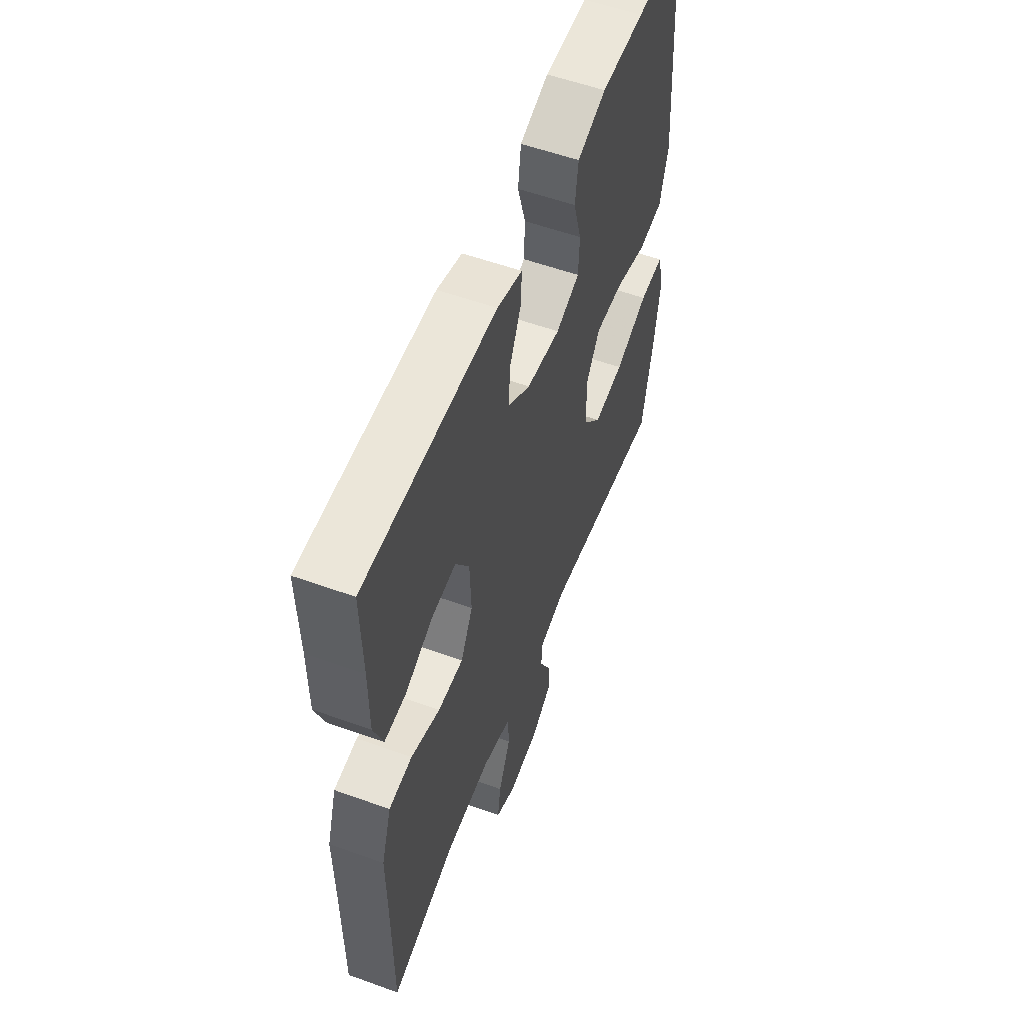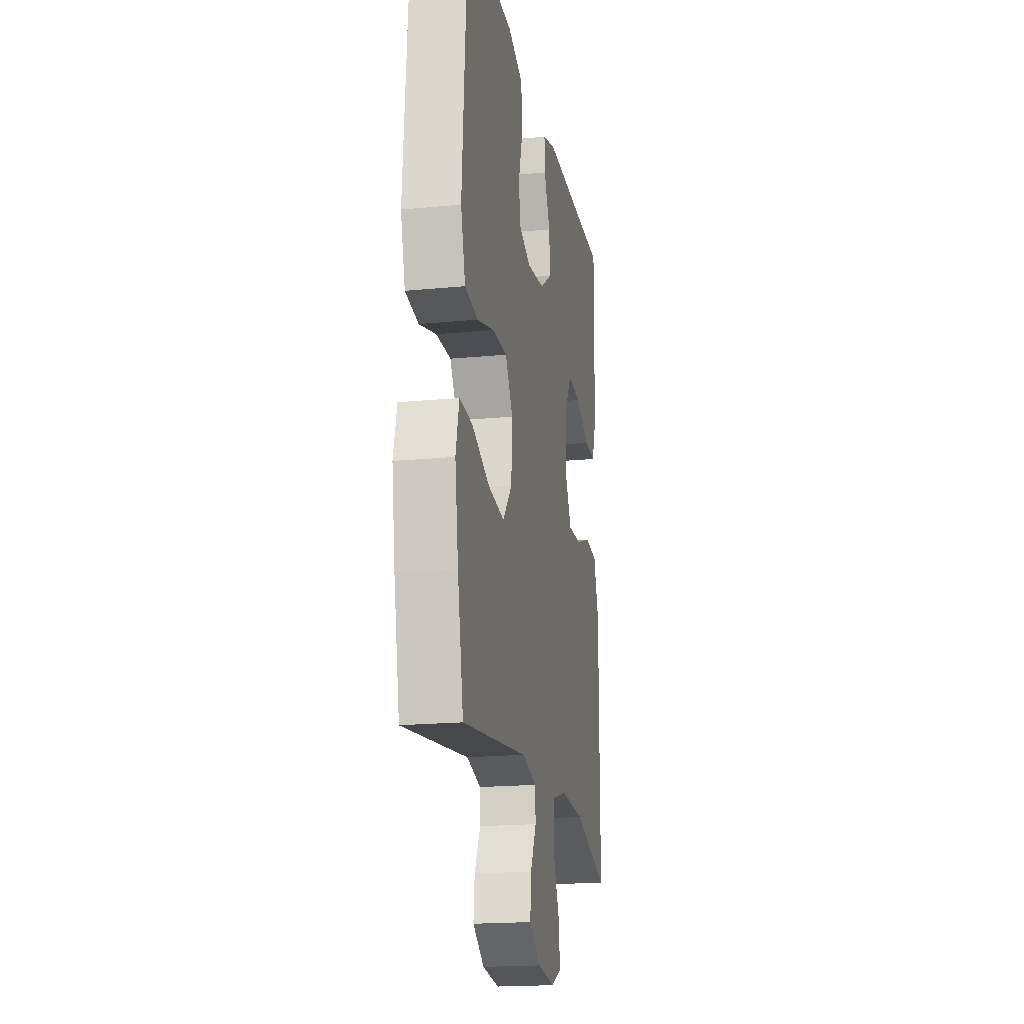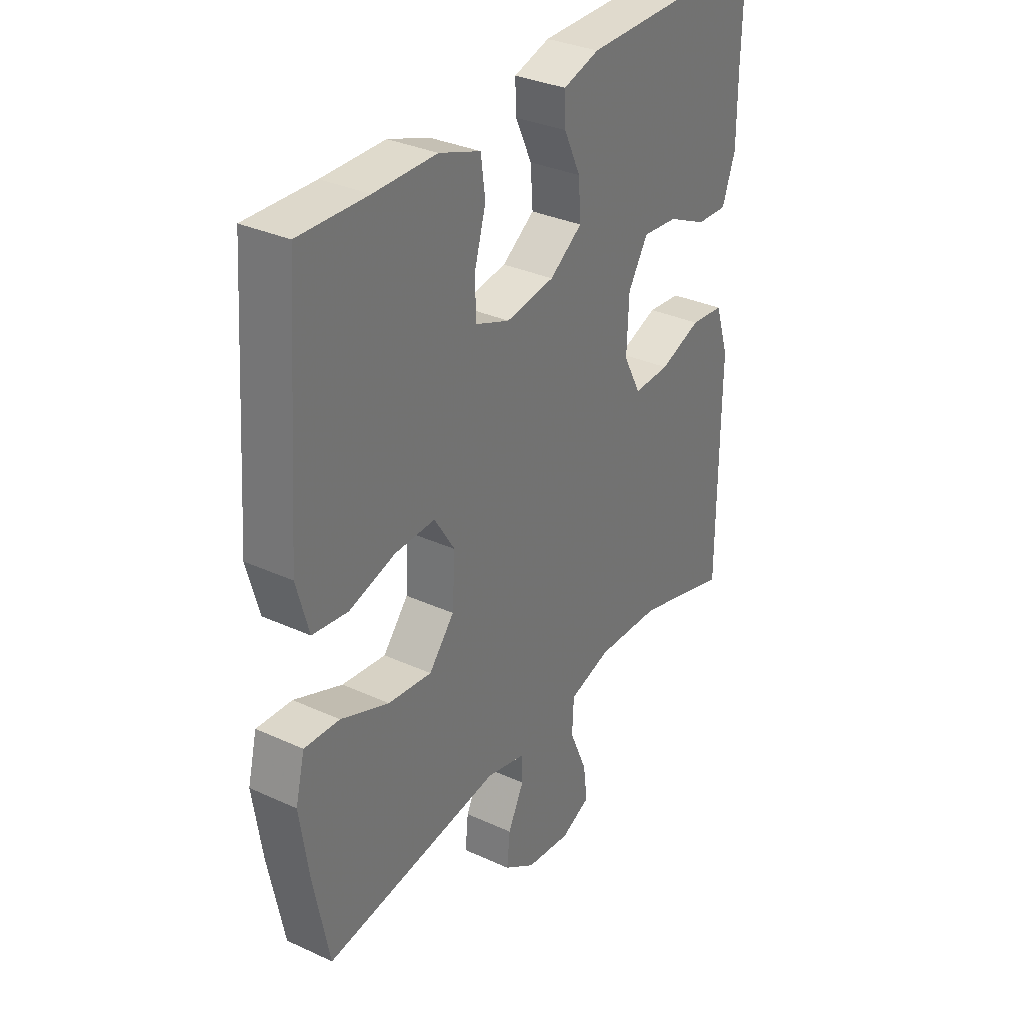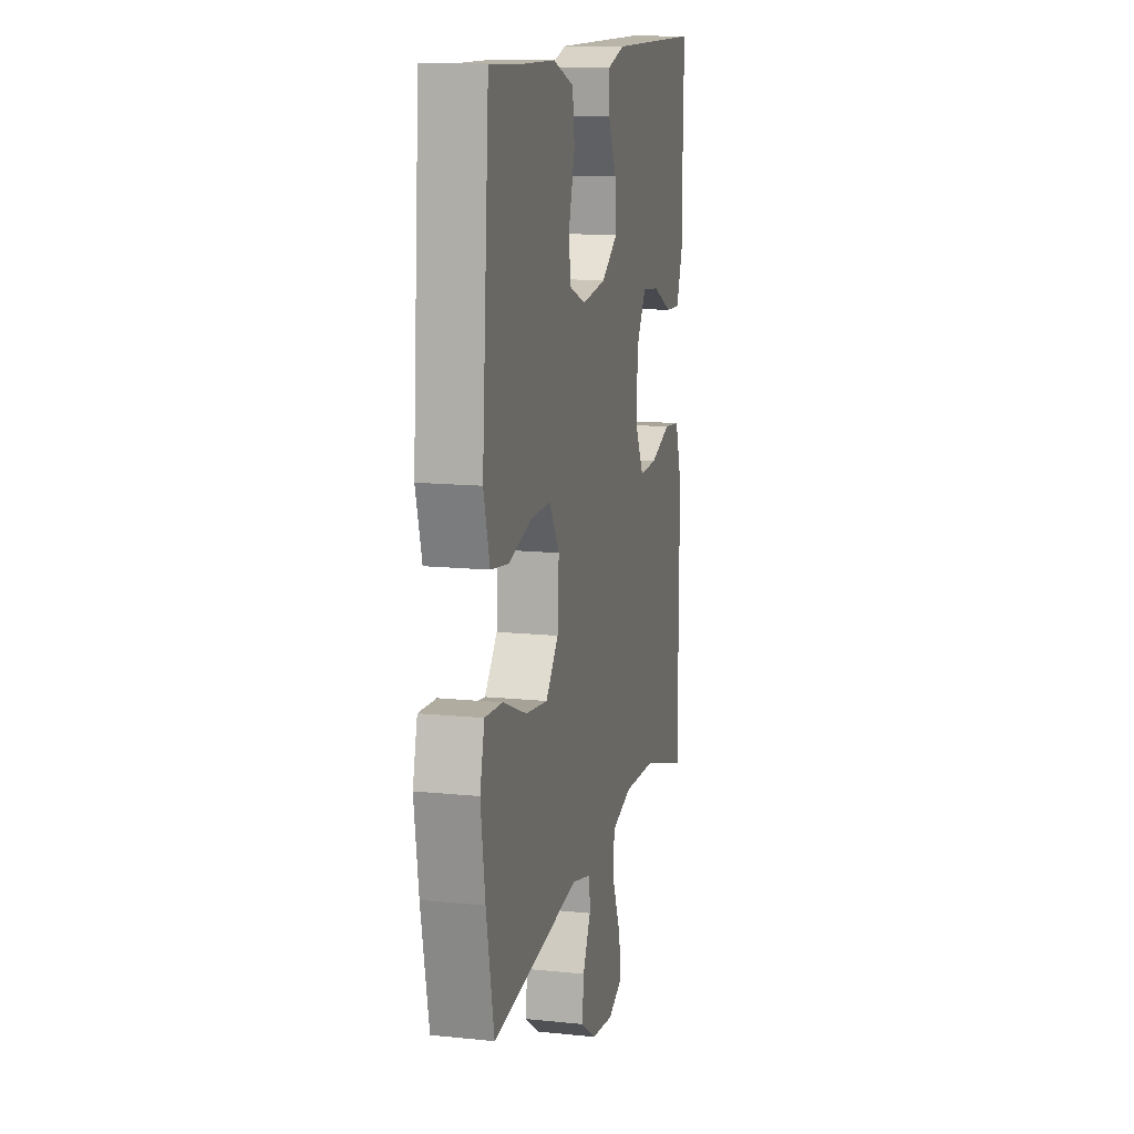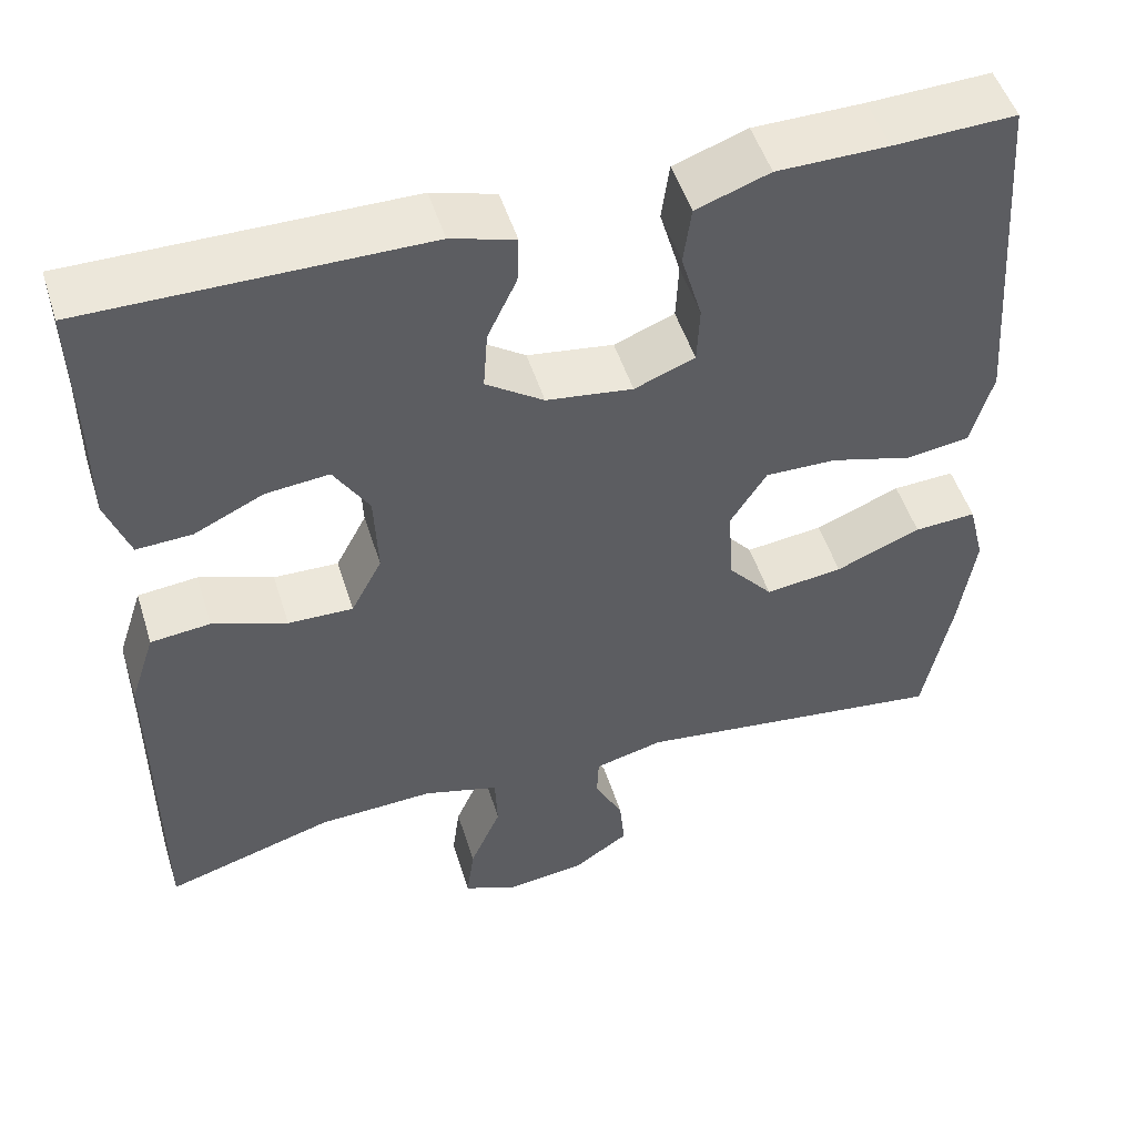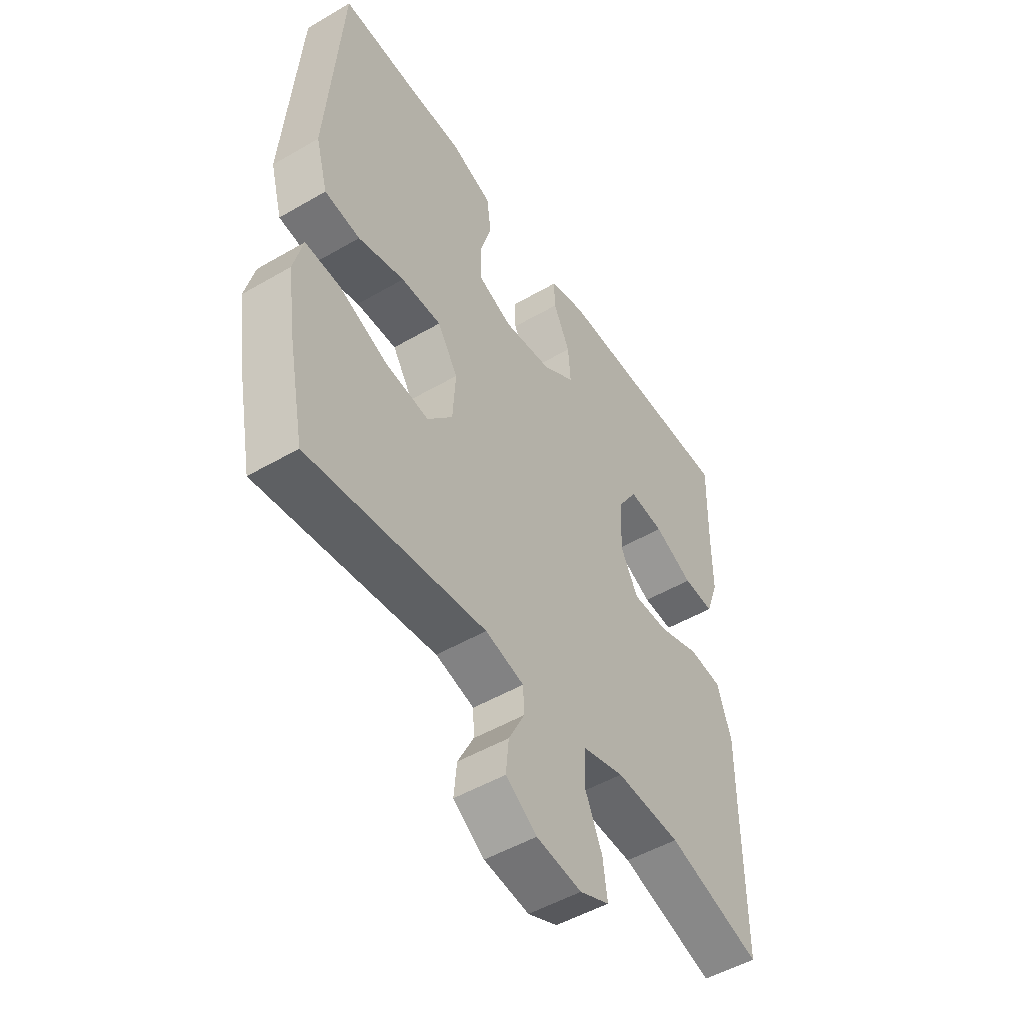
<metadata>
{"format":"obj","ext":"obj","renderer":"f3d","projection":"perspective","resolution":1024,"background":"white","views":[{"elev":56.2,"azim":110.7,"up":"+Z"},{"elev":-18.8,"azim":-79.5,"up":"+Z"},{"elev":32.8,"azim":-57.6,"up":"+Z"},{"elev":13.0,"azim":-76.7,"up":"+Z"},{"elev":50.5,"azim":162.7,"up":"+Z"},{"elev":-50.2,"azim":-57.4,"up":"+Z"}]}
</metadata>
<code>
v 0.5 0.07 -0.5
v 0.305 0.07 -0.442
v 0.171 0.07 -0.436
v 0.084 0.07 -0.461
v 0.081 0.07 -0.527
v 0.117 0.07 -0.61
v 0.126 0.07 -0.677
v 0.065 0.07 -0.704
v -0.028 0.07 -0.692
v -0.092 0.07 -0.649
v -0.086 0.07 -0.587
v -0.053 0.07 -0.522
v -0.055 0.07 -0.473
v -0.135 0.07 -0.453
v -0.5 0.07 -0.5
v -0.532 0.07 -0.339
v -0.55 0.07 -0.217
v -0.531 0.07 -0.141
v -0.459 0.07 -0.145
v -0.36 0.07 -0.185
v -0.27 0.07 -0.196
v -0.218 0.07 -0.135
v -0.212 0.07 -0.042
v -0.254 0.07 0.024
v -0.337 0.07 0.022
v -0.432 0.07 -0.005
v -0.505 0.07 0.005
v -0.53 0.07 0.095
v -0.52 0.07 0.23
v -0.5 0.07 0.5
v -0.359 0.07 0.495
v -0.231 0.07 0.494
v -0.146 0.07 0.464
v -0.137 0.07 0.397
v -0.161 0.07 0.314
v -0.158 0.07 0.247
v -0.088 0.07 0.22
v 0.012 0.07 0.234
v 0.079 0.07 0.28
v 0.074 0.07 0.349
v 0.04 0.07 0.421
v 0.038 0.07 0.476
v 0.112 0.07 0.498
v 0.5 0.07 0.5
v 0.496 0.07 0.342
v 0.496 0.07 0.222
v 0.469 0.07 0.147
v 0.405 0.07 0.15
v 0.324 0.07 0.188
v 0.251 0.07 0.195
v 0.21 0.07 0.129
v 0.206 0.07 0.03
v 0.242 0.07 -0.038
v 0.317 0.07 -0.036
v 0.403 0.07 -0.005
v 0.472 0.07 -0.012
v 0.501 0.07 -0.1
v 0.5 0.07 -0.233
v 0.5 0 -0.5
v 0.305 0 -0.442
v 0.171 0 -0.436
v 0.084 0 -0.461
v 0.081 0 -0.527
v 0.117 0 -0.61
v 0.126 0 -0.677
v 0.065 0 -0.704
v -0.028 0 -0.692
v -0.092 0 -0.649
v -0.086 0 -0.587
v -0.053 0 -0.522
v -0.055 0 -0.473
v -0.135 0 -0.453
v -0.5 0 -0.5
v -0.532 0 -0.339
v -0.55 0 -0.217
v -0.531 0 -0.141
v -0.459 0 -0.145
v -0.36 0 -0.185
v -0.27 0 -0.196
v -0.218 0 -0.135
v -0.212 0 -0.042
v -0.254 0 0.024
v -0.337 0 0.022
v -0.432 0 -0.005
v -0.505 0 0.005
v -0.53 0 0.095
v -0.52 0 0.23
v -0.5 0 0.5
v -0.359 0 0.495
v -0.231 0 0.494
v -0.146 0 0.464
v -0.137 0 0.397
v -0.161 0 0.314
v -0.158 0 0.247
v -0.088 0 0.22
v 0.012 0 0.234
v 0.079 0 0.28
v 0.074 0 0.349
v 0.04 0 0.421
v 0.038 0 0.476
v 0.112 0 0.498
v 0.5 0 0.5
v 0.496 0 0.342
v 0.496 0 0.222
v 0.469 0 0.147
v 0.405 0 0.15
v 0.324 0 0.188
v 0.251 0 0.195
v 0.21 0 0.129
v 0.206 0 0.03
v 0.242 0 -0.038
v 0.317 0 -0.036
v 0.403 0 -0.005
v 0.472 0 -0.012
v 0.501 0 -0.1
v 0.5 0 -0.233
f 55 56 57 58
f 54 55 58 1
f 53 54 1 2
f 52 53 2 3
f 51 52 3 4
f 46 47 48 49
f 45 46 49 50
f 44 45 50
f 43 44 50
f 40 41 42 43
f 39 40 43 50
f 38 39 50 51
f 32 33 34 35
f 31 32 35 36
f 29 30 31 36
f 28 29 36 37
f 25 26 27 28
f 24 25 28 37
f 17 18 19 20
f 17 20 21
f 14 15 16 17
f 13 14 17 21
f 9 10 11 12
f 9 12 13
f 8 9 13
f 5 6 7 8
f 4 5 8 13
f 23 24 37 38
f 22 23 38 51
f 21 22 51
f 4 13 21 51
f 116 115 114 113
f 59 116 113 112
f 60 59 112 111
f 61 60 111 110
f 62 61 110 109
f 107 106 105 104
f 108 107 104 103
f 108 103 102
f 108 102 101
f 101 100 99 98
f 108 101 98 97
f 109 108 97 96
f 93 92 91 90
f 94 93 90 89
f 94 89 88 87
f 95 94 87 86
f 86 85 84 83
f 95 86 83 82
f 78 77 76 75
f 79 78 75
f 75 74 73 72
f 79 75 72 71
f 70 69 68 67
f 71 70 67
f 71 67 66
f 66 65 64 63
f 71 66 63 62
f 96 95 82 81
f 109 96 81 80
f 109 80 79
f 109 79 71 62
f 1 59 60 2
f 2 60 61 3
f 3 61 62 4
f 4 62 63 5
f 5 63 64 6
f 6 64 65 7
f 7 65 66 8
f 8 66 67 9
f 9 67 68 10
f 10 68 69 11
f 11 69 70 12
f 12 70 71 13
f 13 71 72 14
f 14 72 73 15
f 15 73 74 16
f 16 74 75 17
f 17 75 76 18
f 18 76 77 19
f 19 77 78 20
f 20 78 79 21
f 21 79 80 22
f 22 80 81 23
f 23 81 82 24
f 24 82 83 25
f 25 83 84 26
f 26 84 85 27
f 27 85 86 28
f 28 86 87 29
f 29 87 88 30
f 30 88 89 31
f 31 89 90 32
f 32 90 91 33
f 33 91 92 34
f 34 92 93 35
f 35 93 94 36
f 36 94 95 37
f 37 95 96 38
f 38 96 97 39
f 39 97 98 40
f 40 98 99 41
f 41 99 100 42
f 42 100 101 43
f 43 101 102 44
f 44 102 103 45
f 45 103 104 46
f 46 104 105 47
f 47 105 106 48
f 48 106 107 49
f 49 107 108 50
f 50 108 109 51
f 51 109 110 52
f 52 110 111 53
f 53 111 112 54
f 54 112 113 55
f 55 113 114 56
f 56 114 115 57
f 57 115 116 58
f 58 116 59 1

</code>
